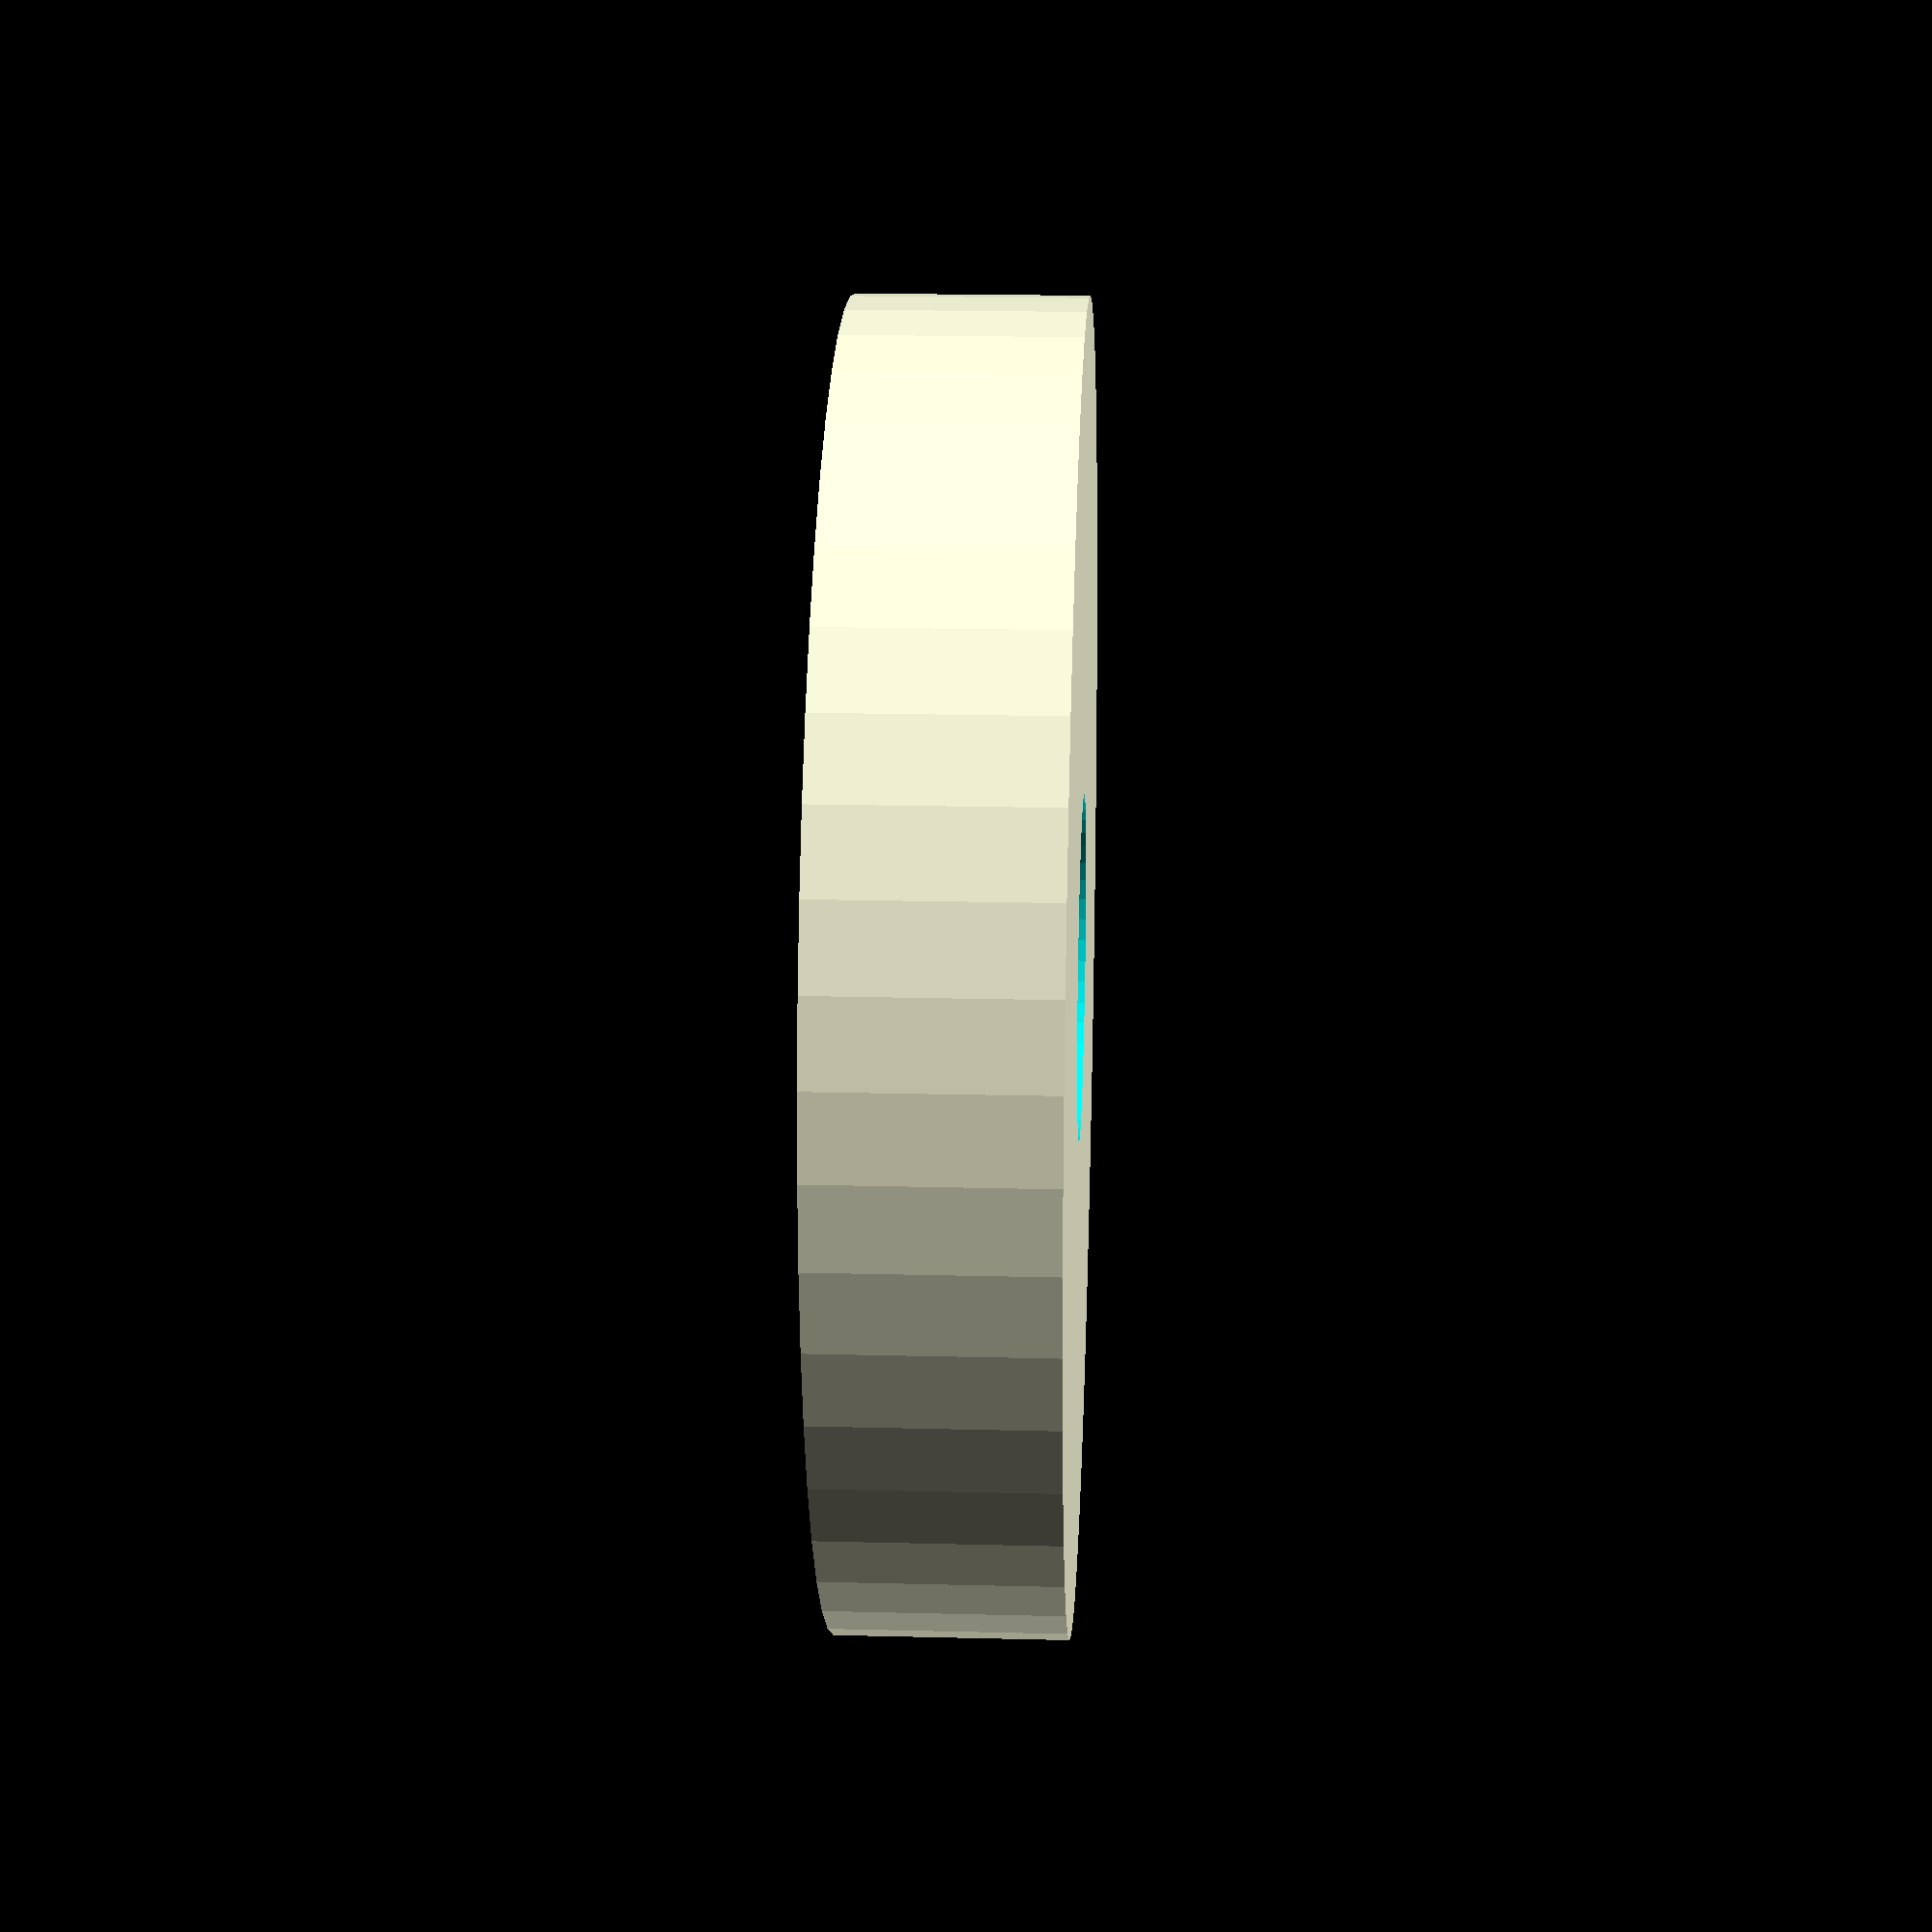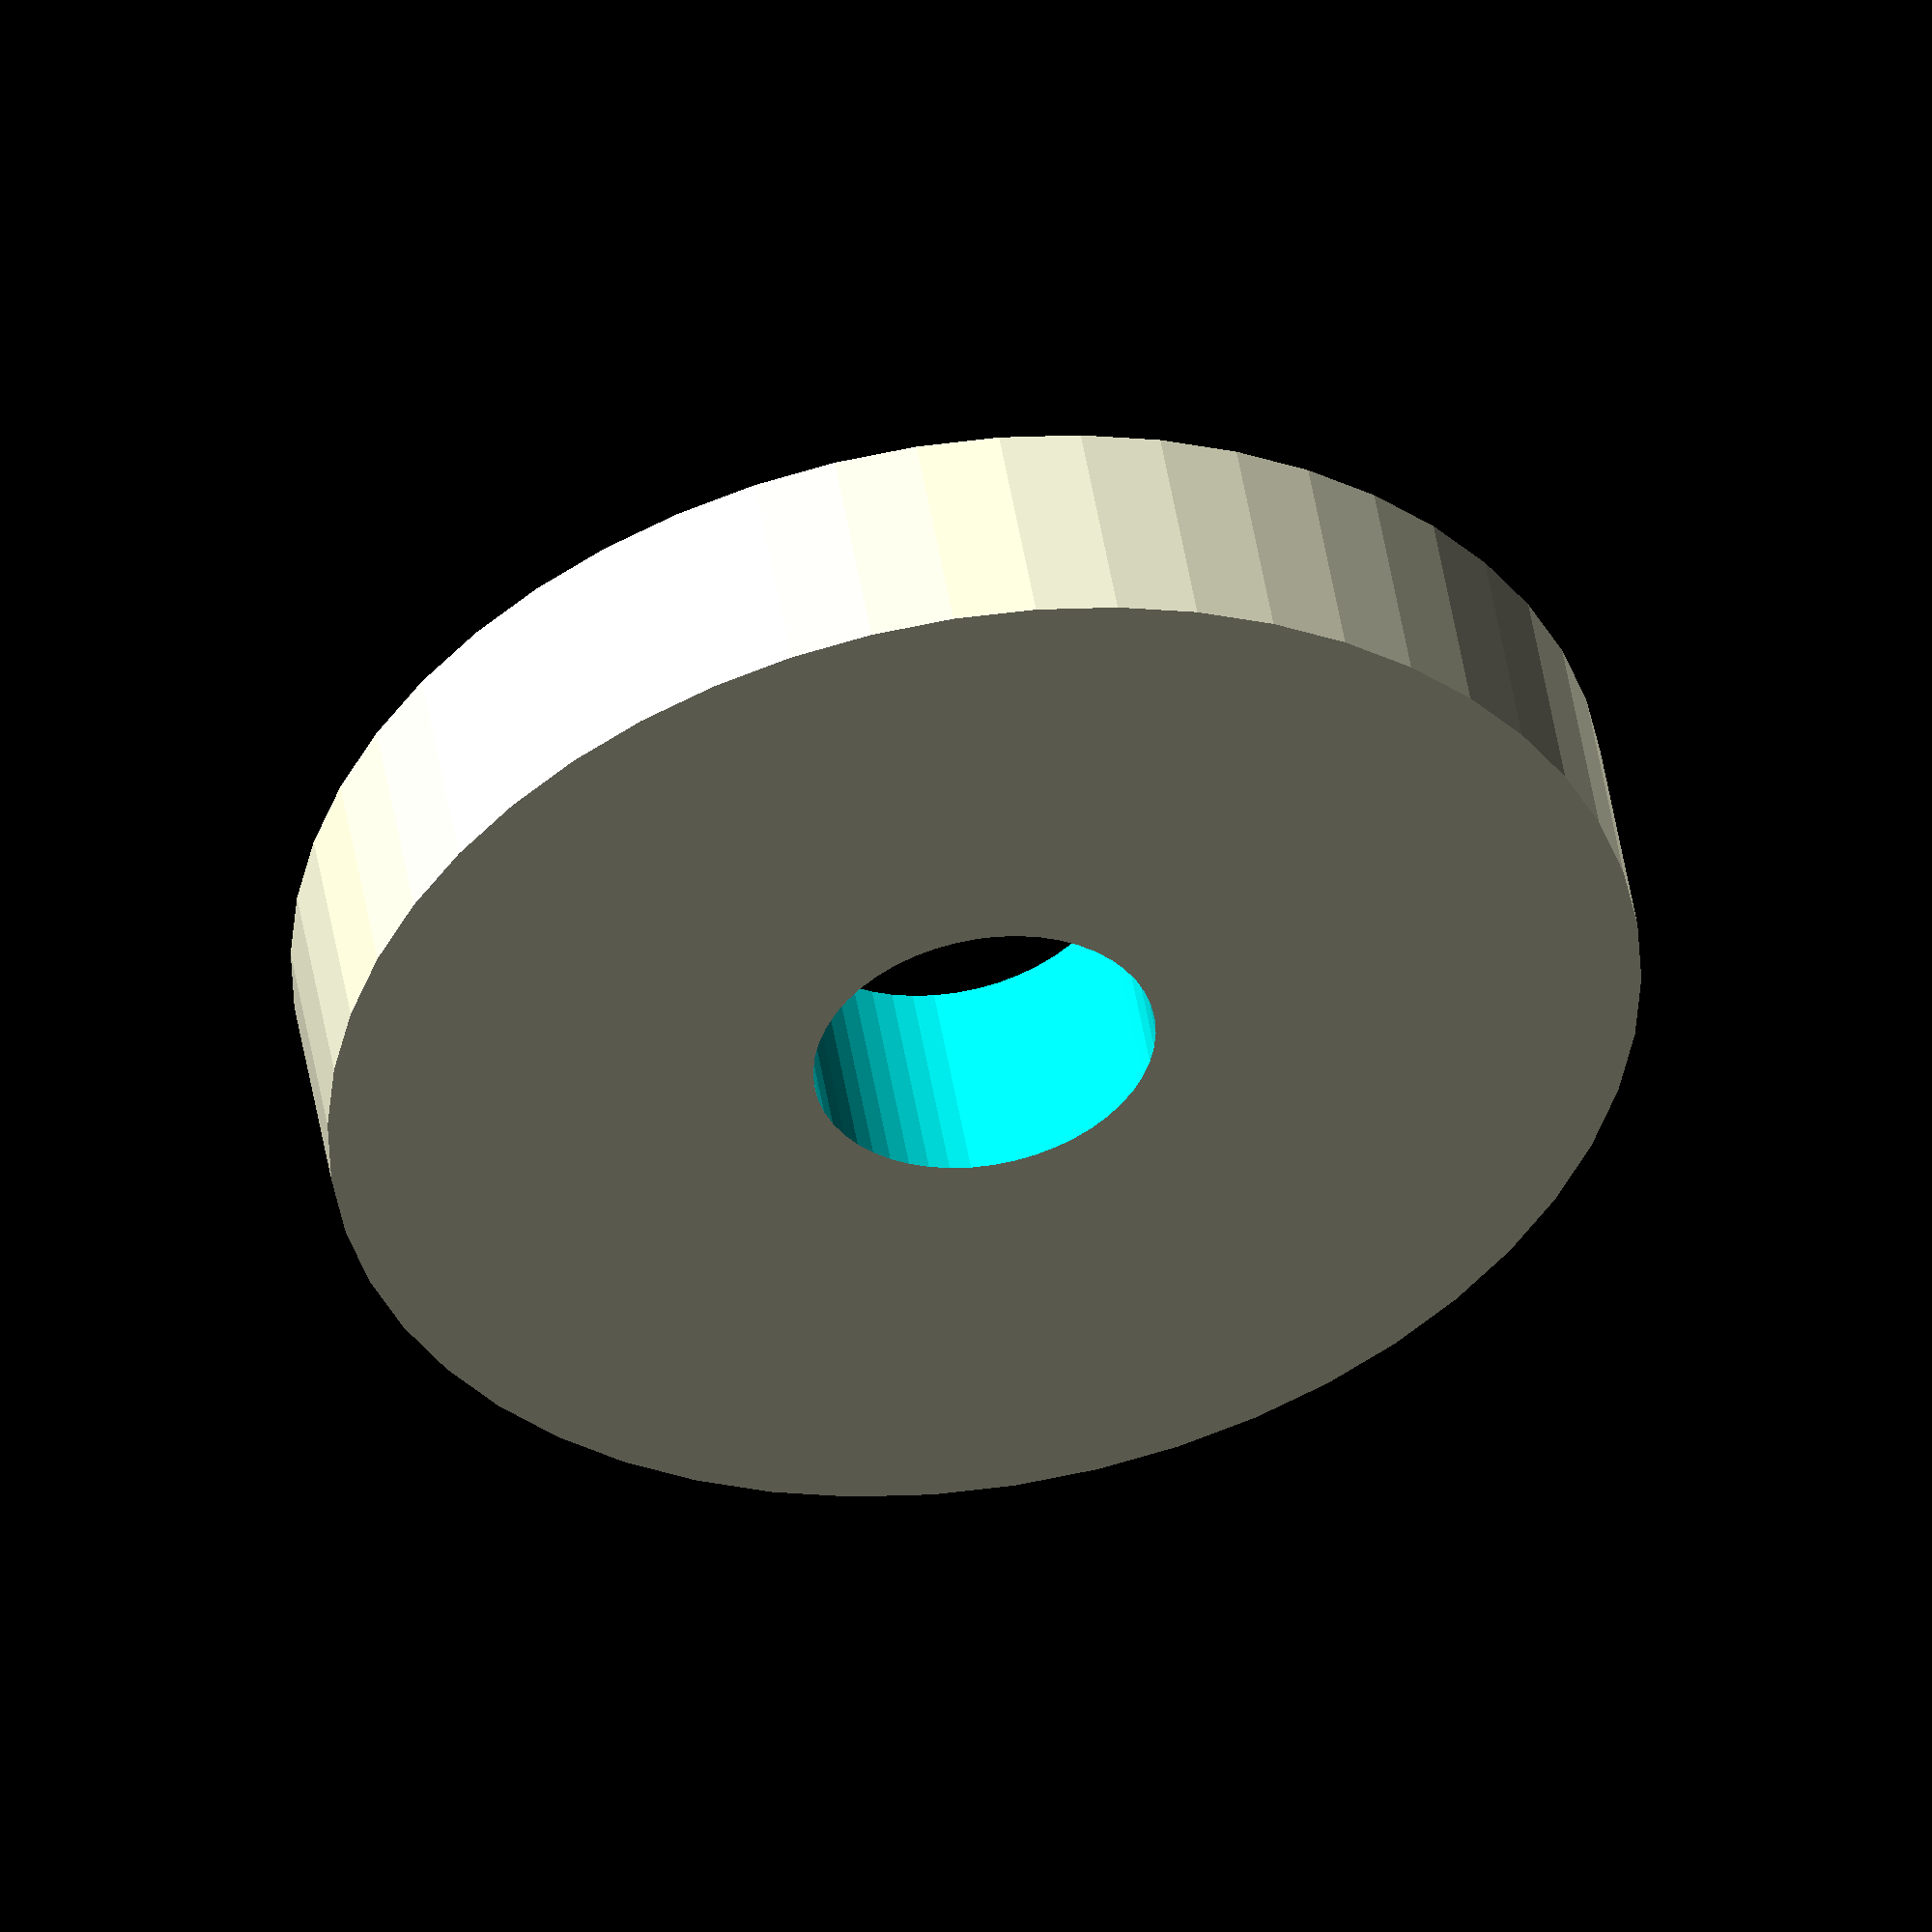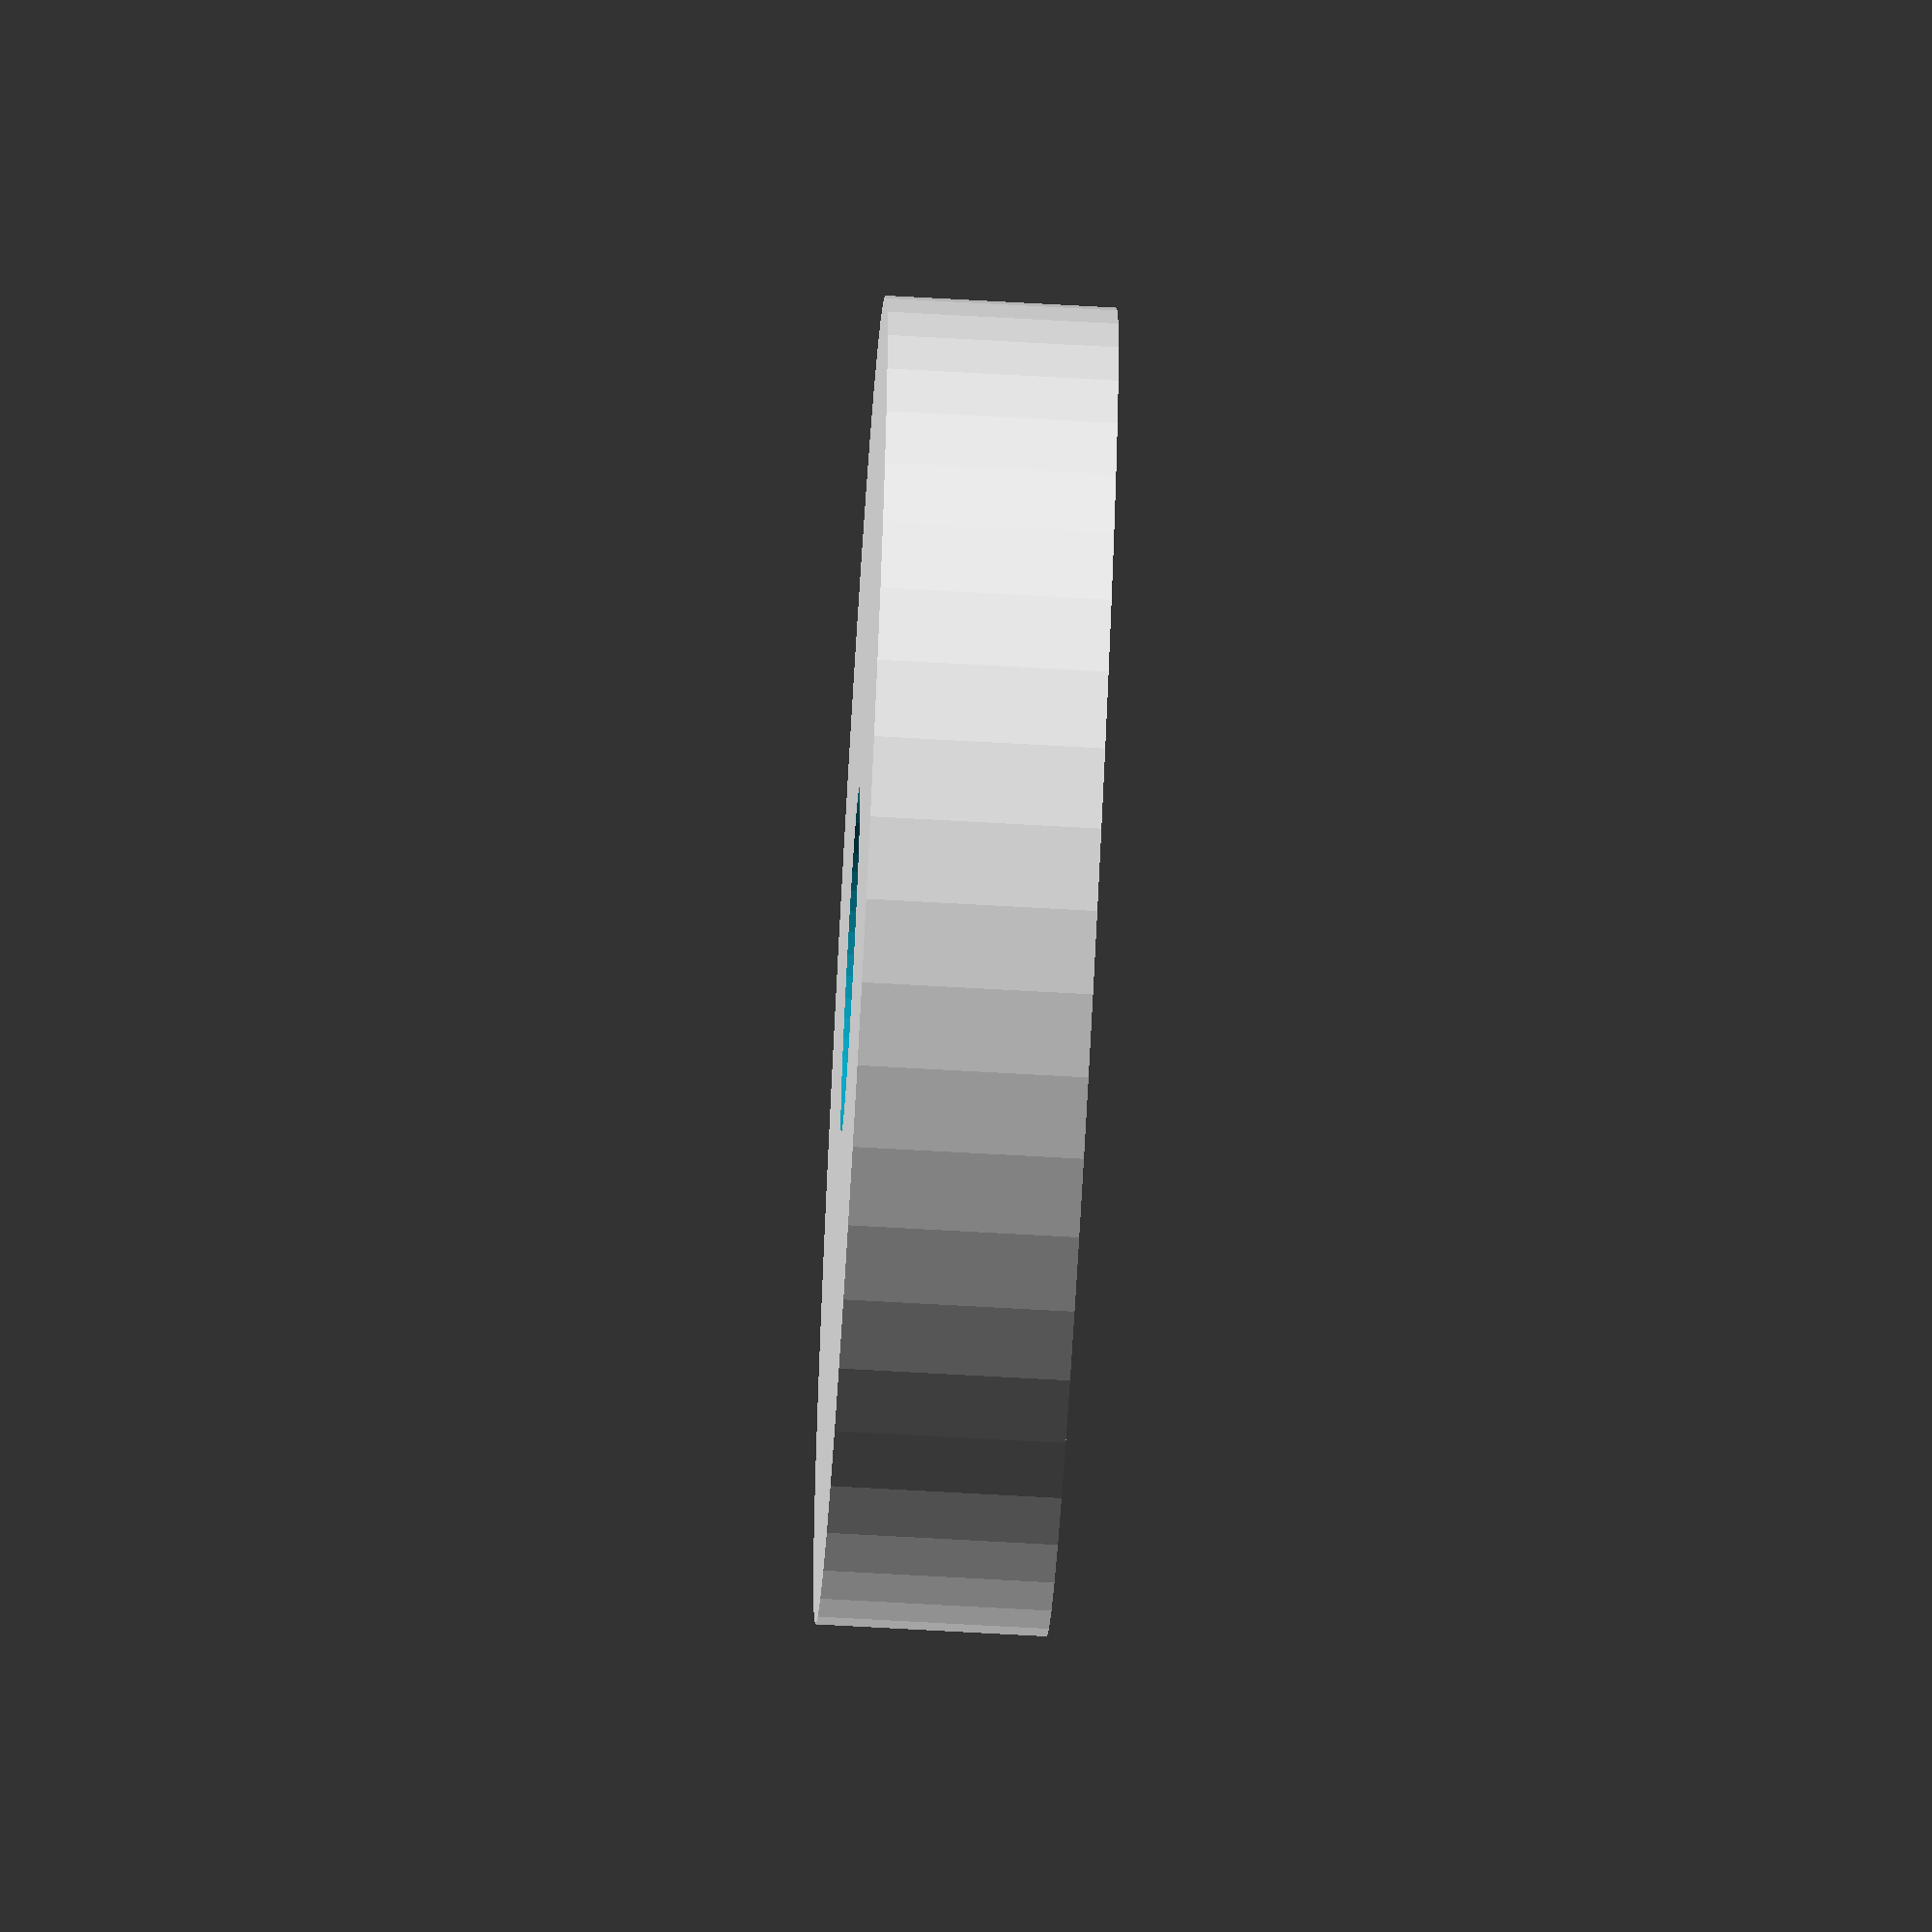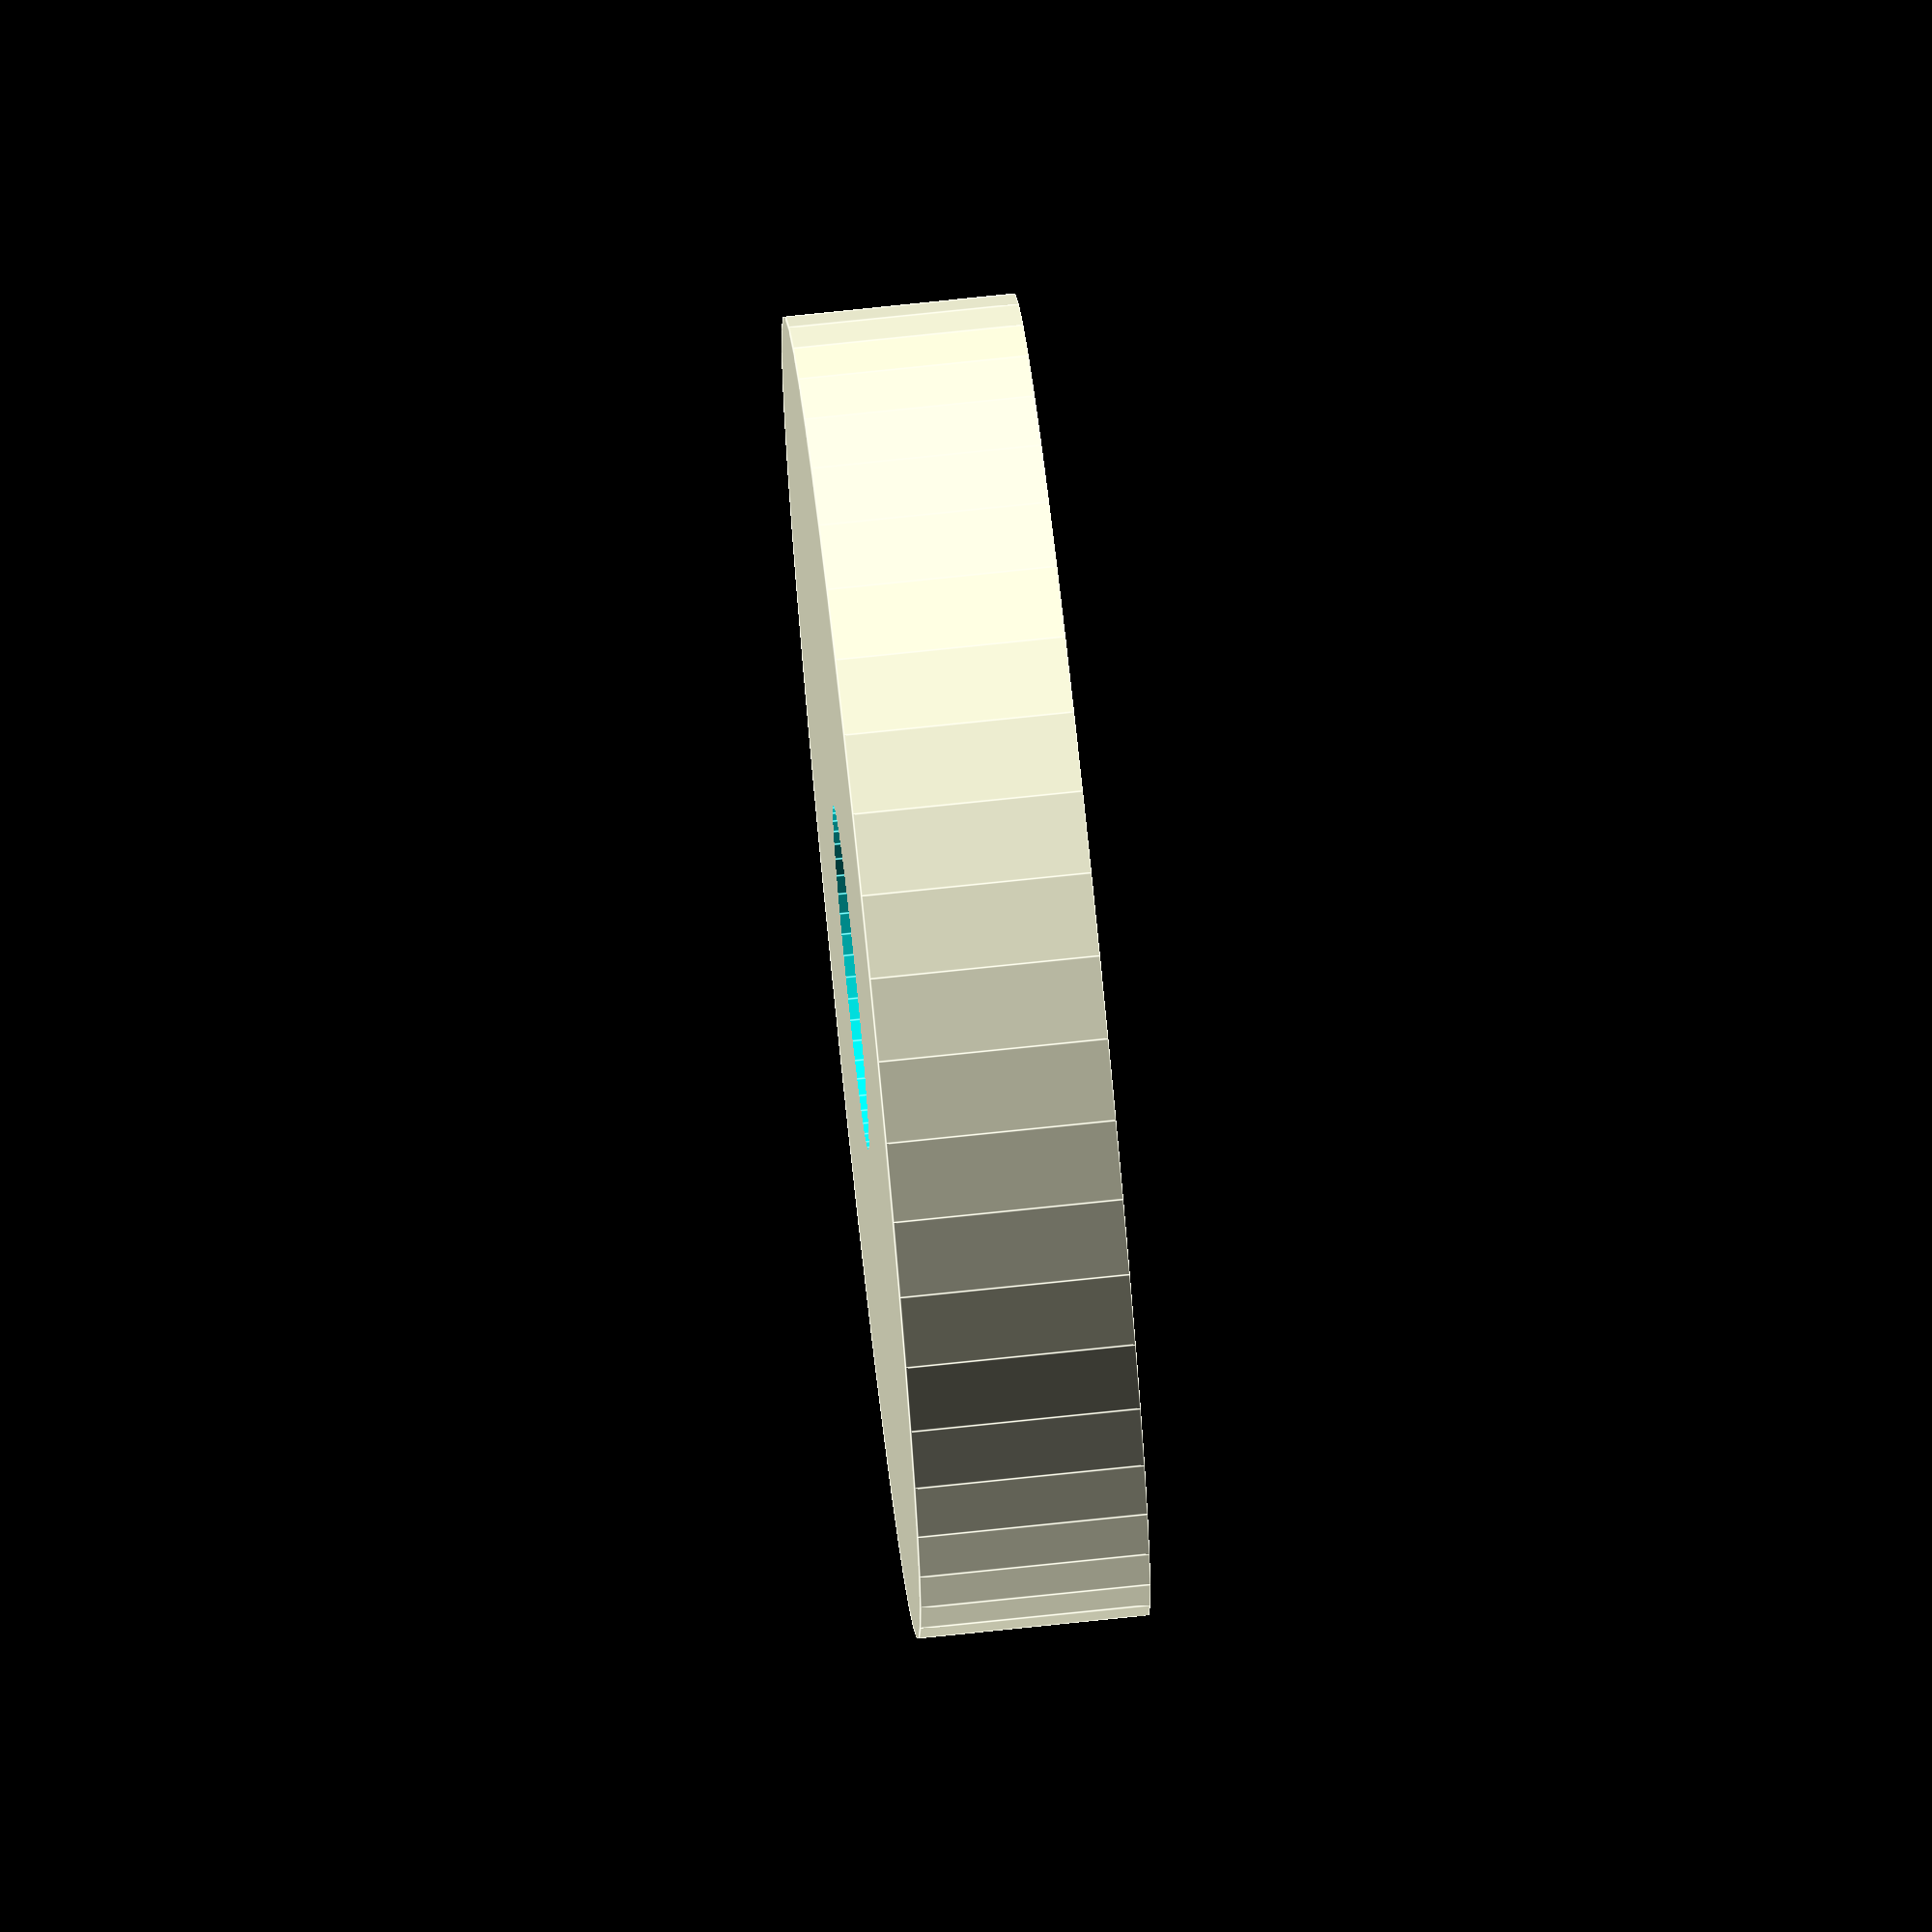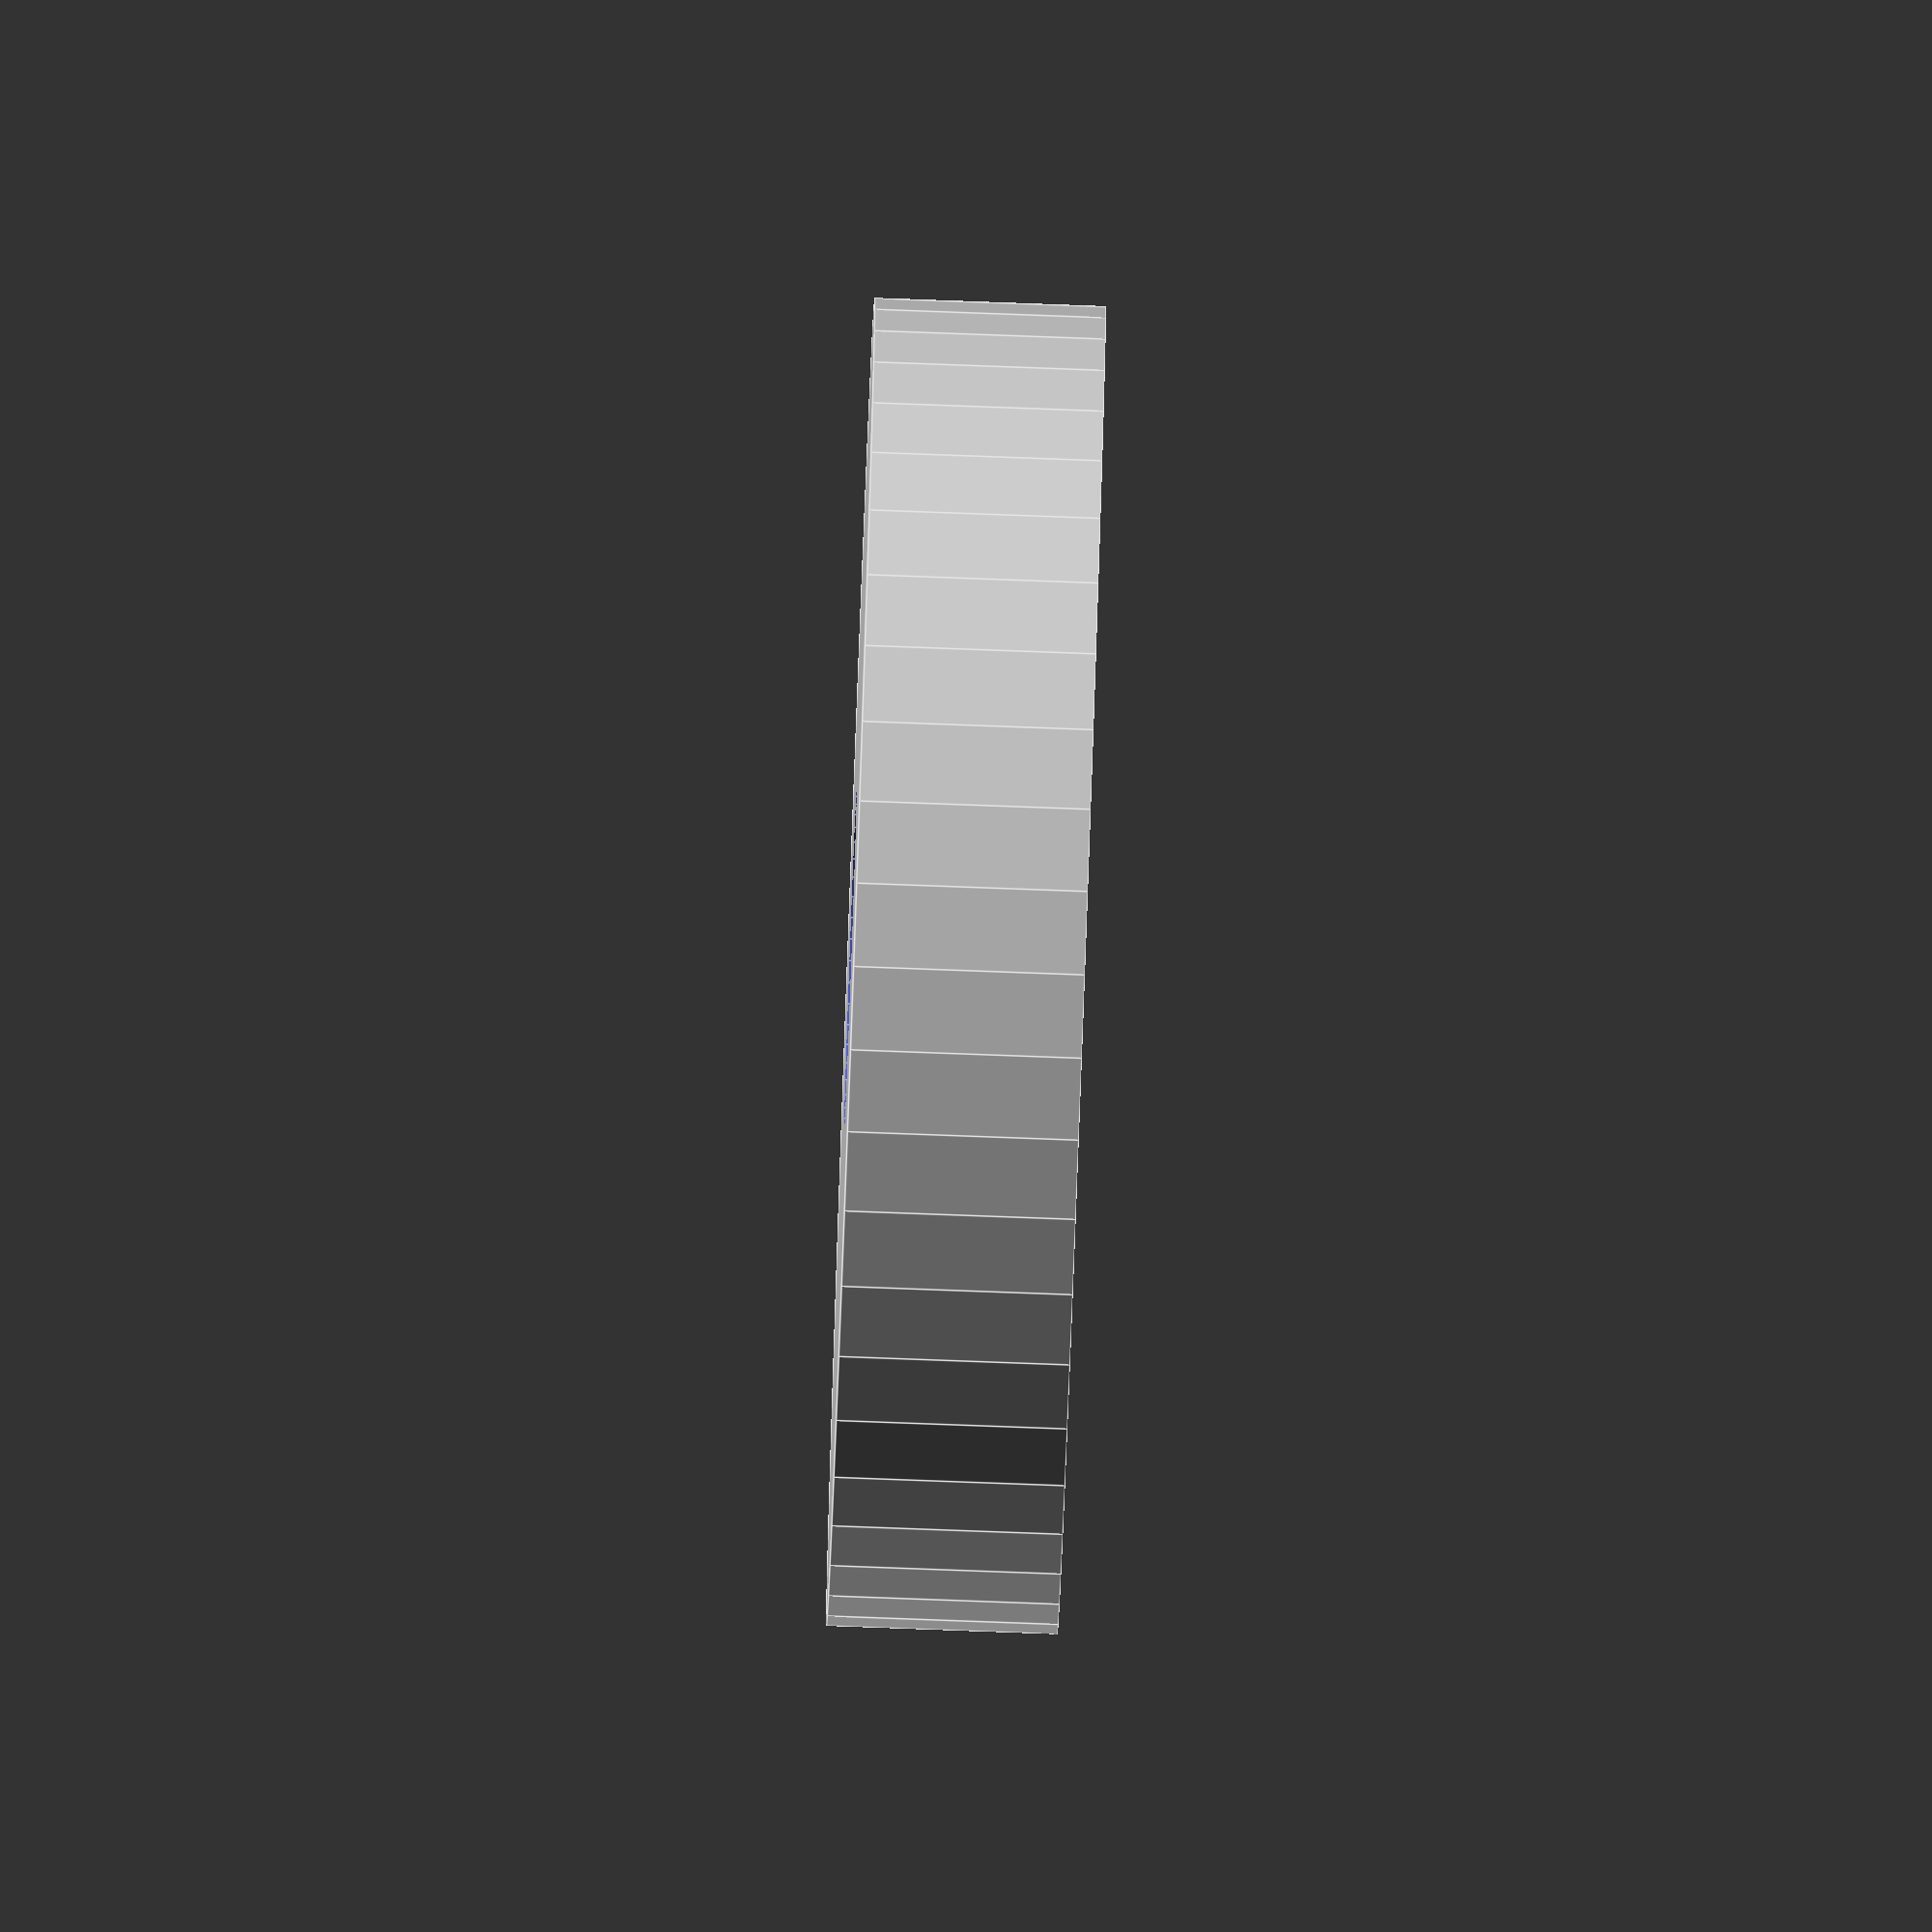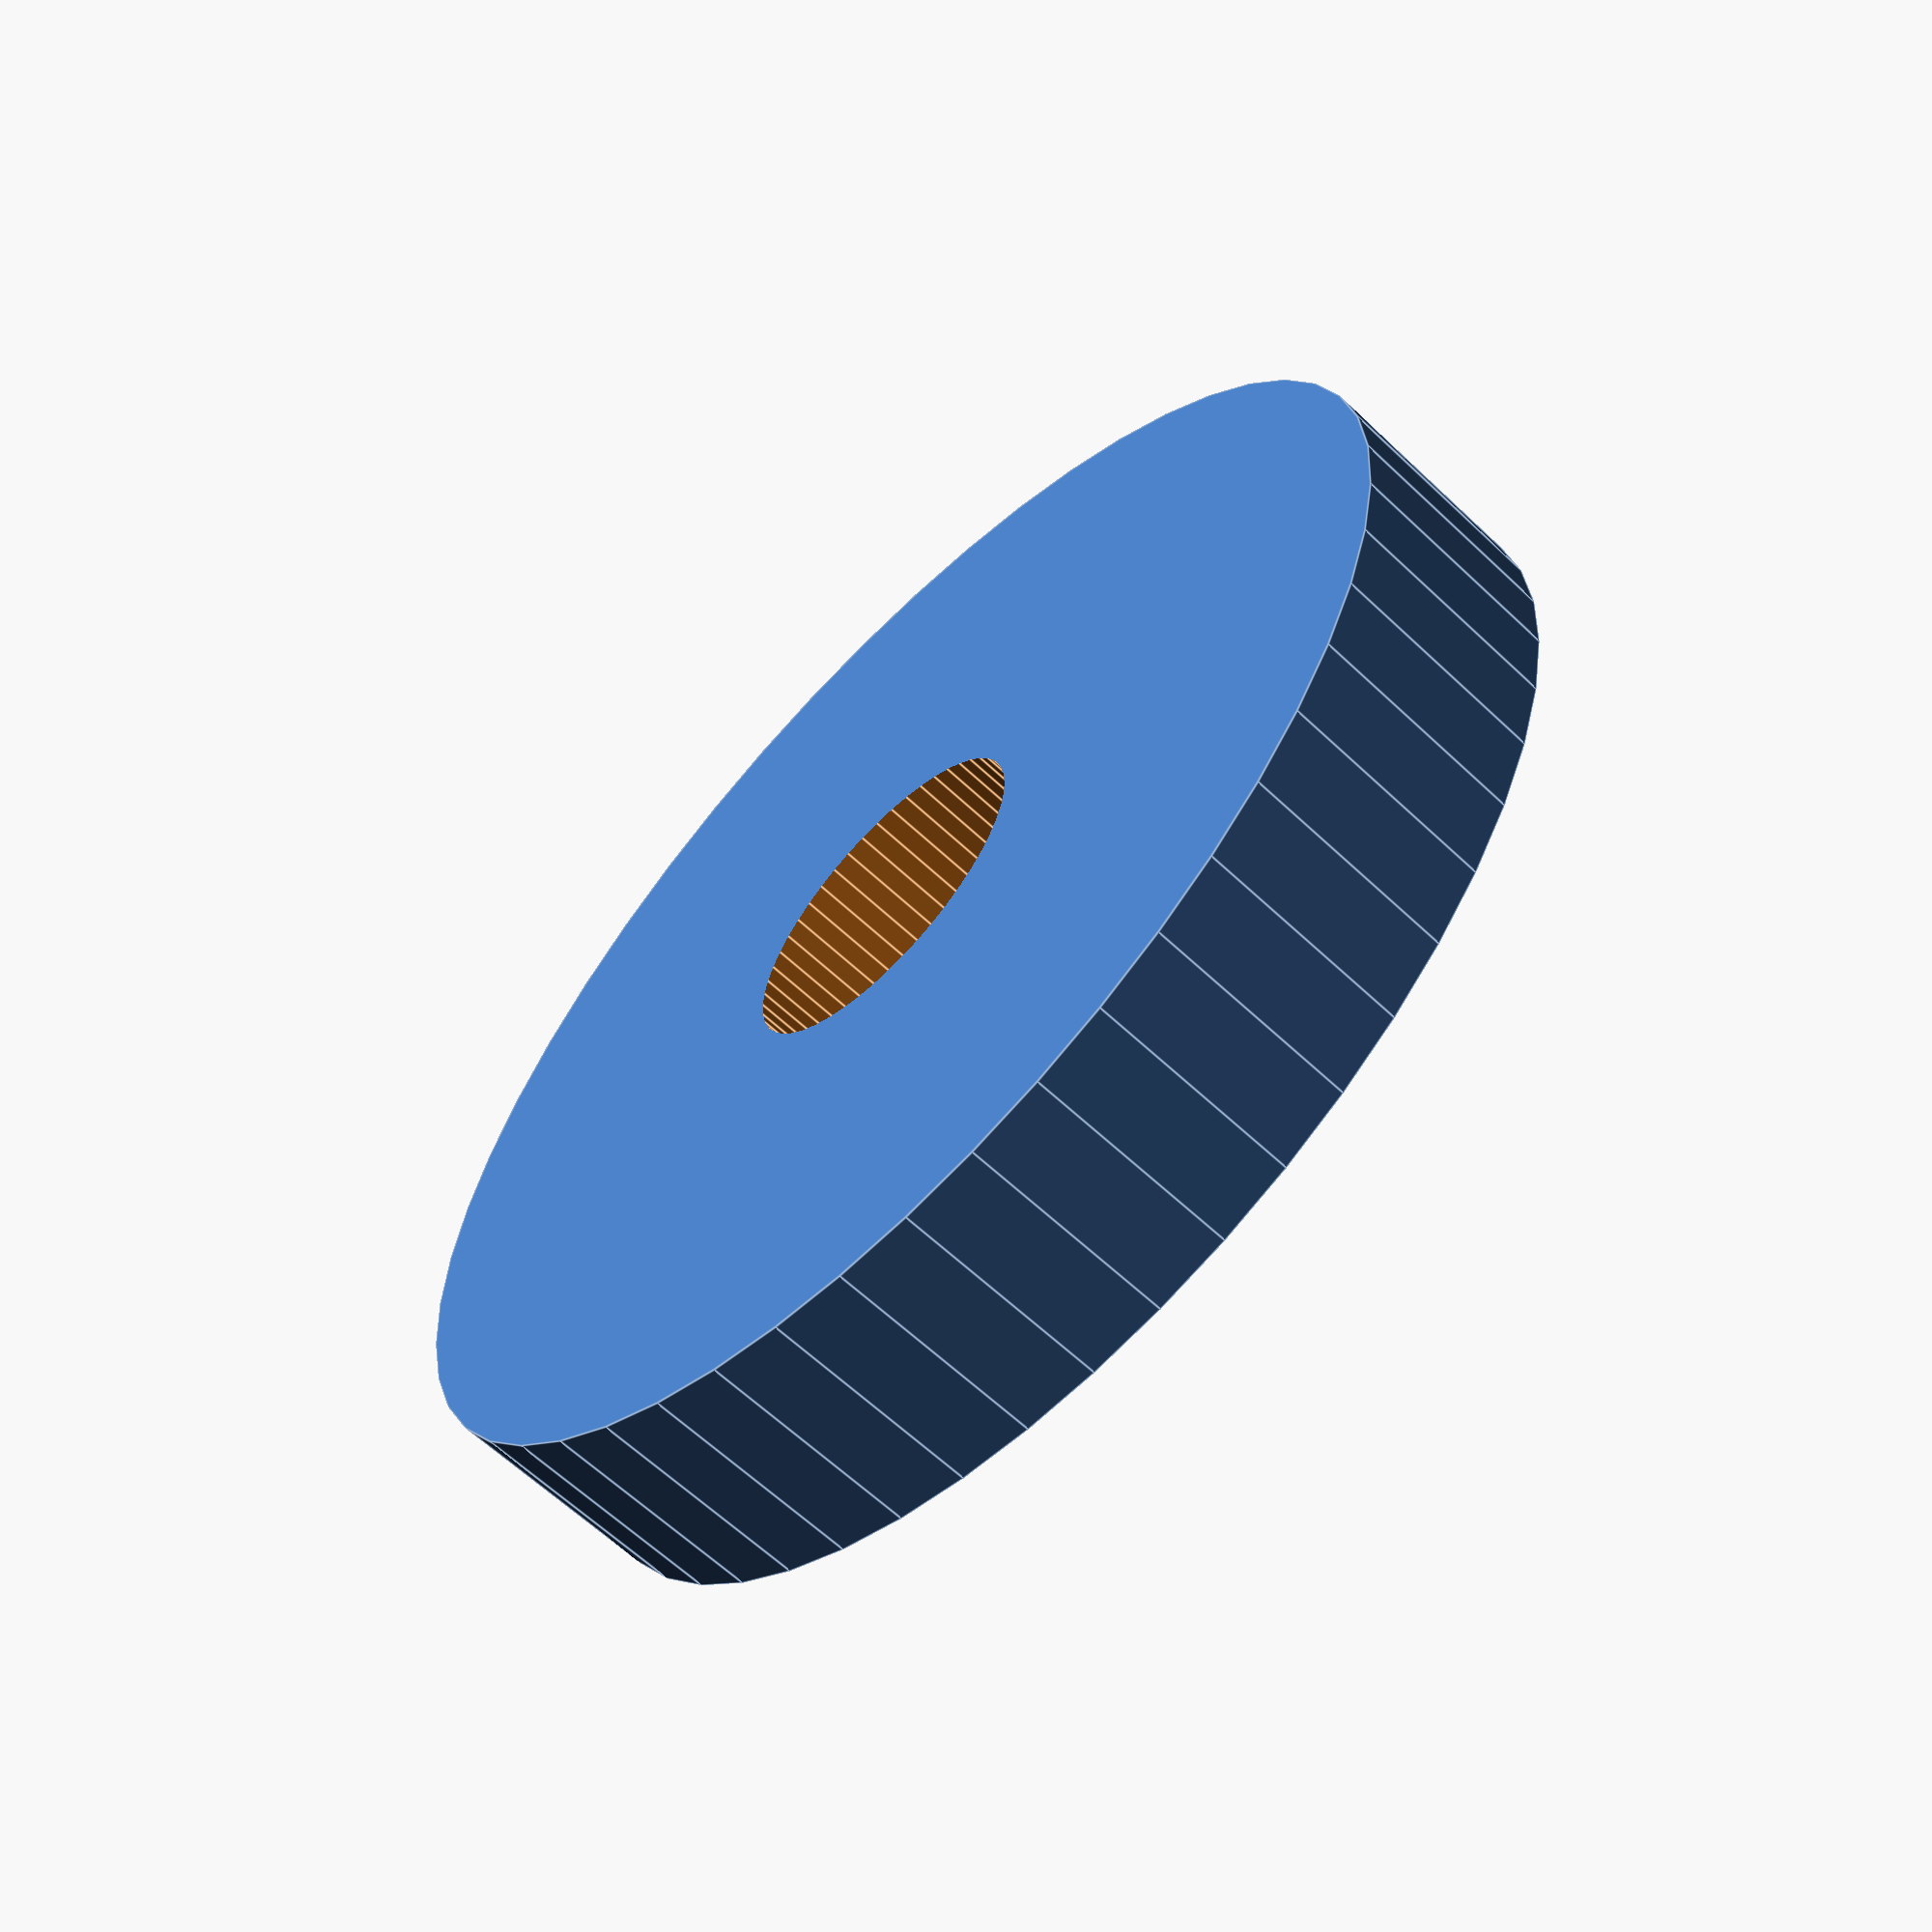
<openscad>
$fn = 50;


difference() {
	union() {
		translate(v = [0, 0, -4.0000000000]) {
			cylinder(h = 8, r = 23.0000000000);
		}
	}
	union() {
		translate(v = [0, 0, -100.0000000000]) {
			cylinder(h = 200, r = 6);
		}
	}
}
</openscad>
<views>
elev=160.8 azim=218.4 roll=267.3 proj=p view=solid
elev=311.1 azim=56.7 roll=170.8 proj=o view=wireframe
elev=250.1 azim=338.4 roll=273.2 proj=o view=solid
elev=285.7 azim=347.7 roll=264.0 proj=o view=edges
elev=261.9 azim=263.3 roll=272.1 proj=o view=edges
elev=61.5 azim=29.0 roll=225.9 proj=p view=edges
</views>
